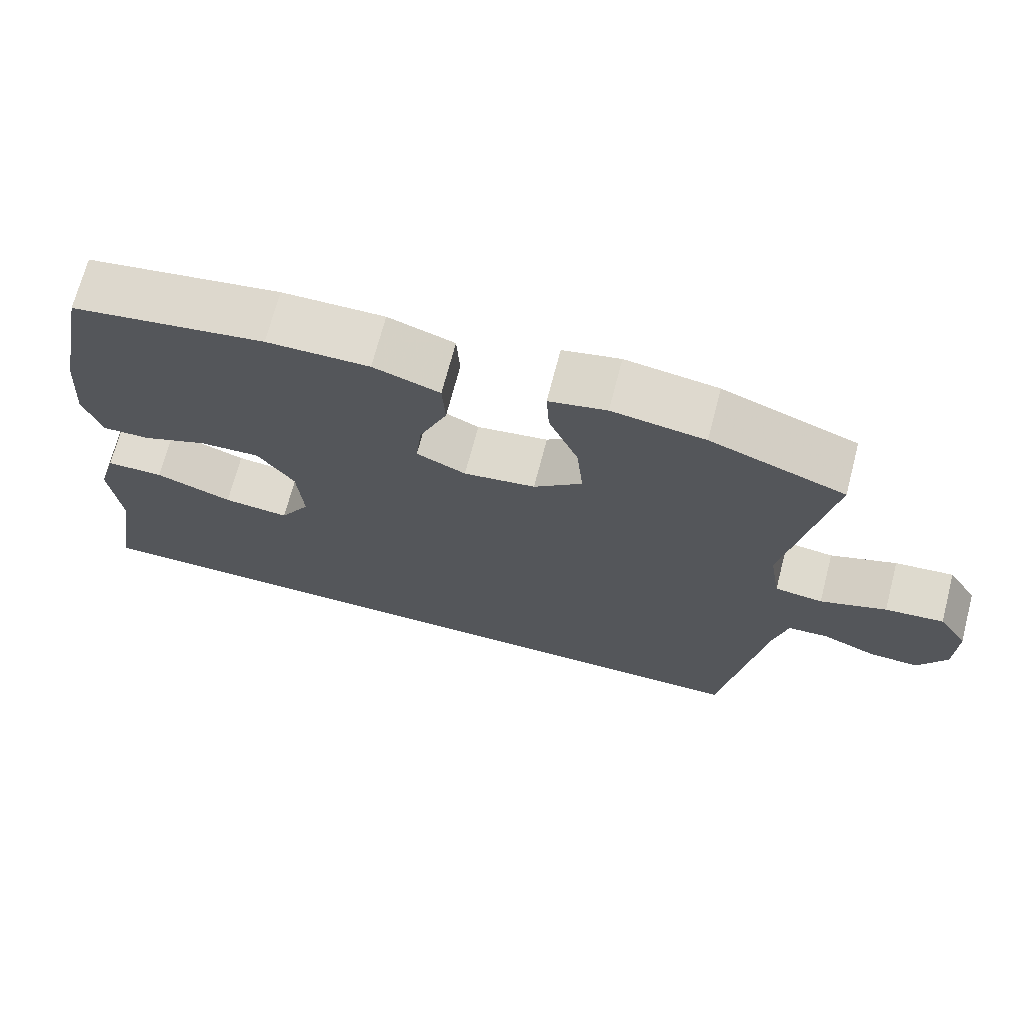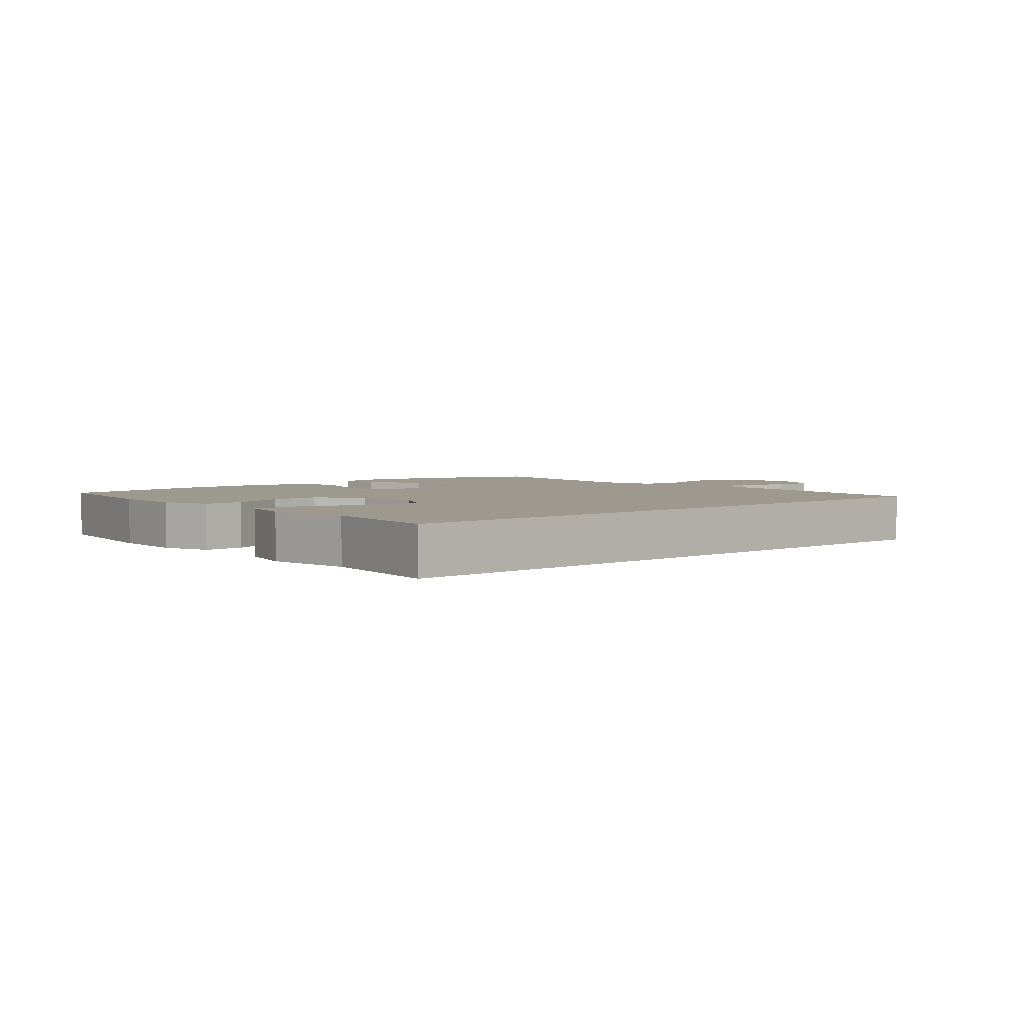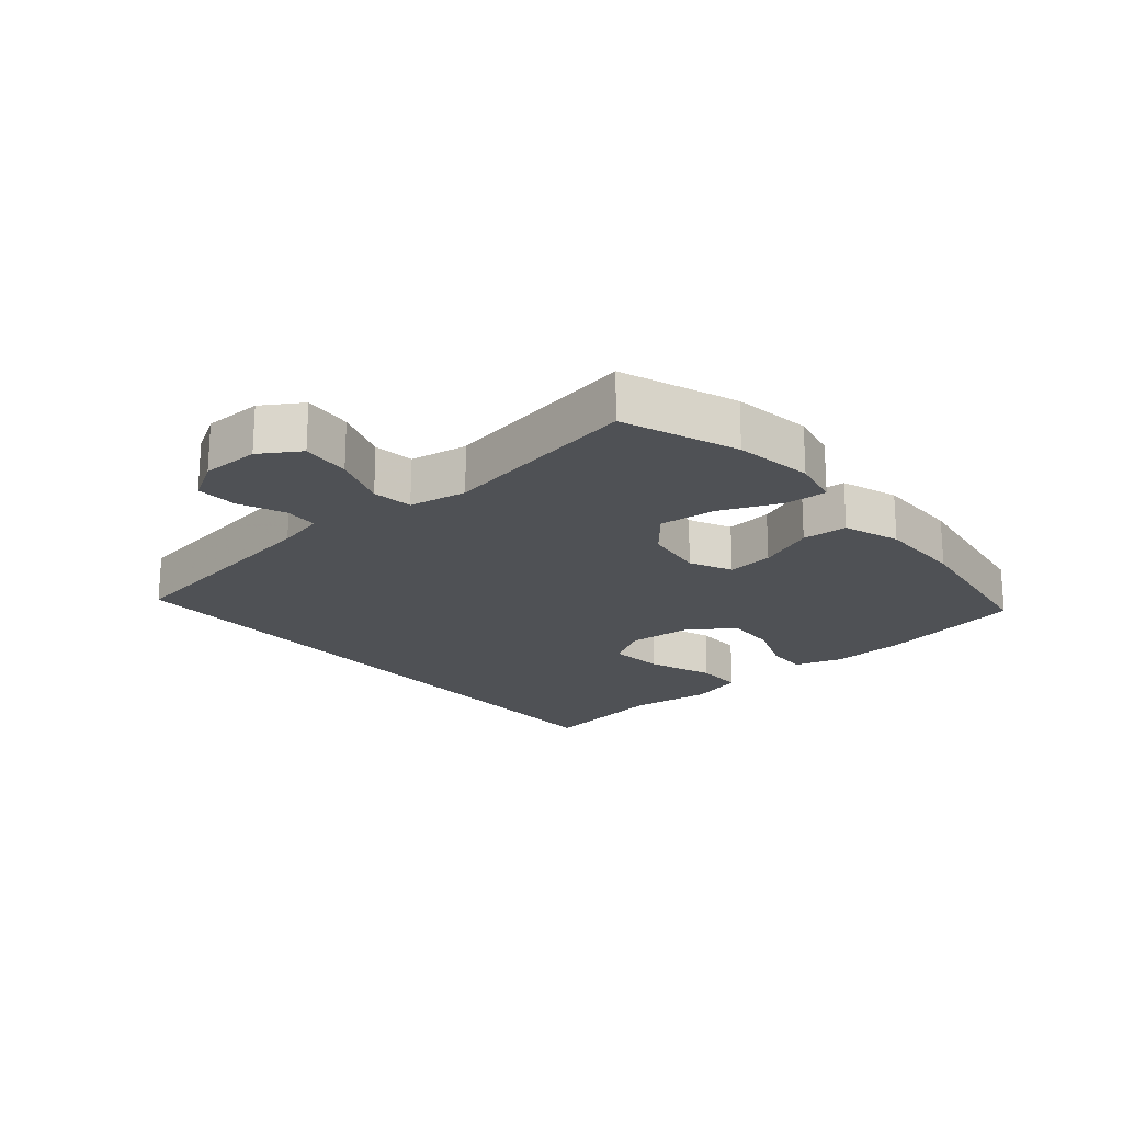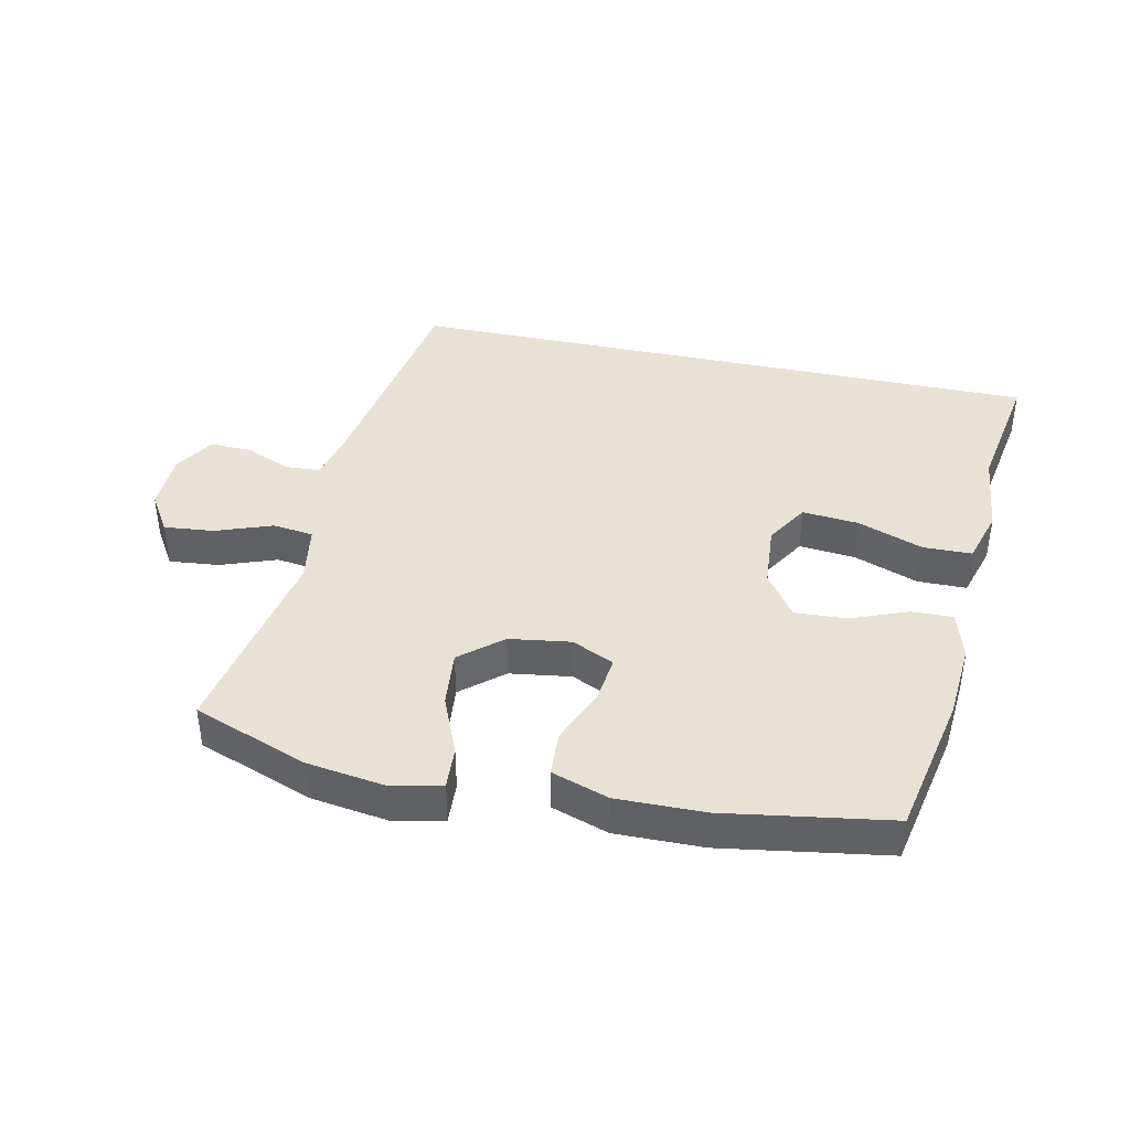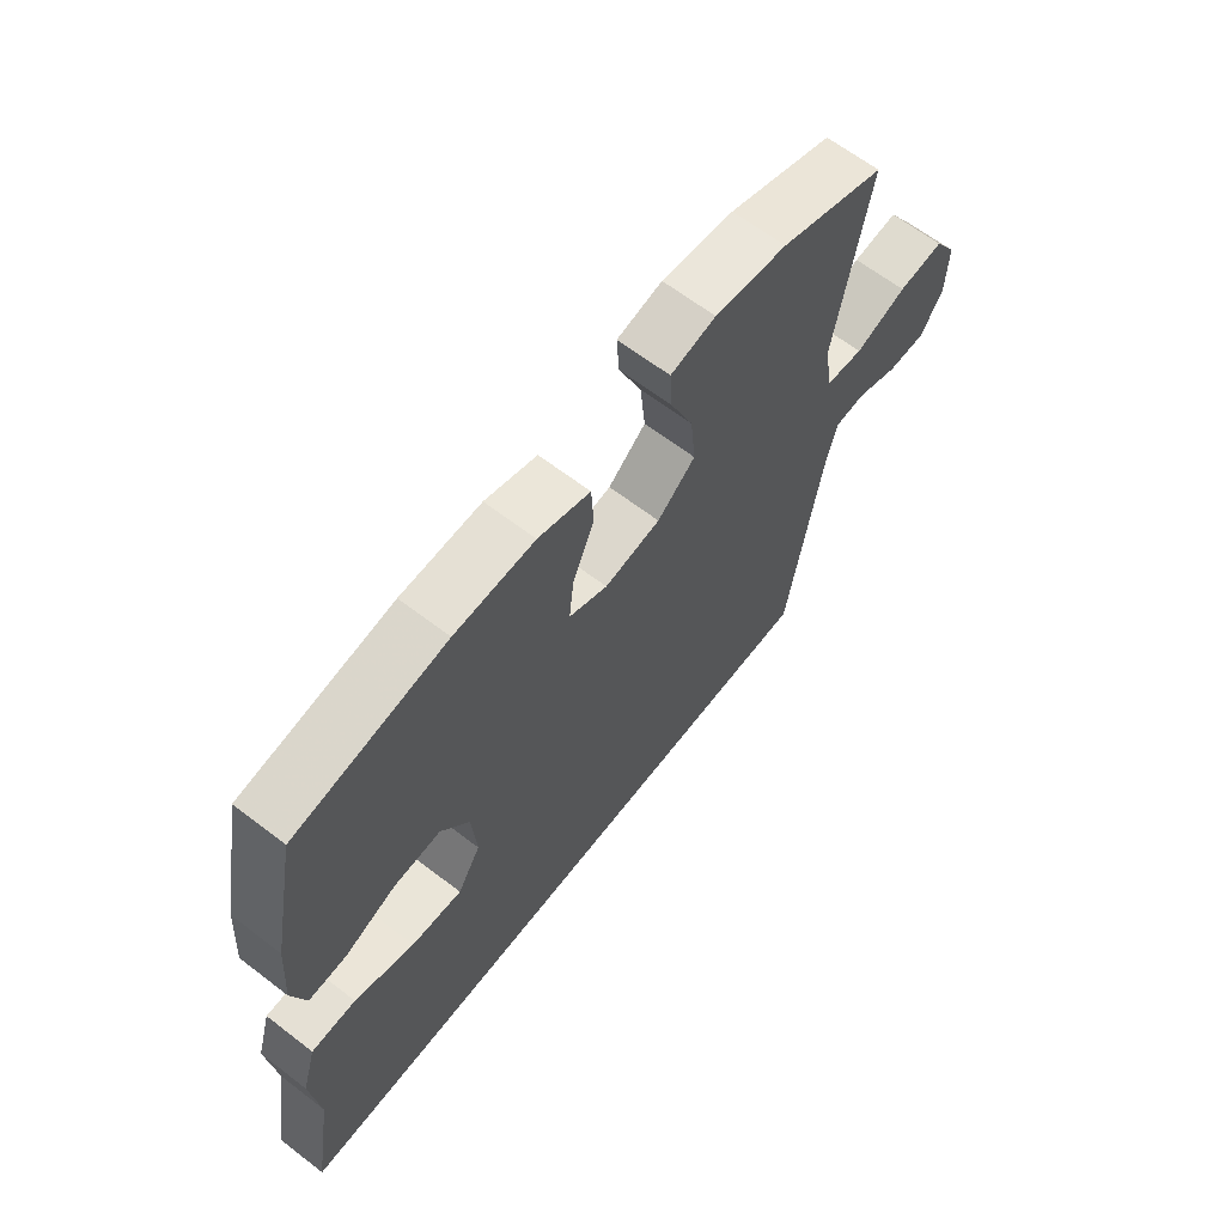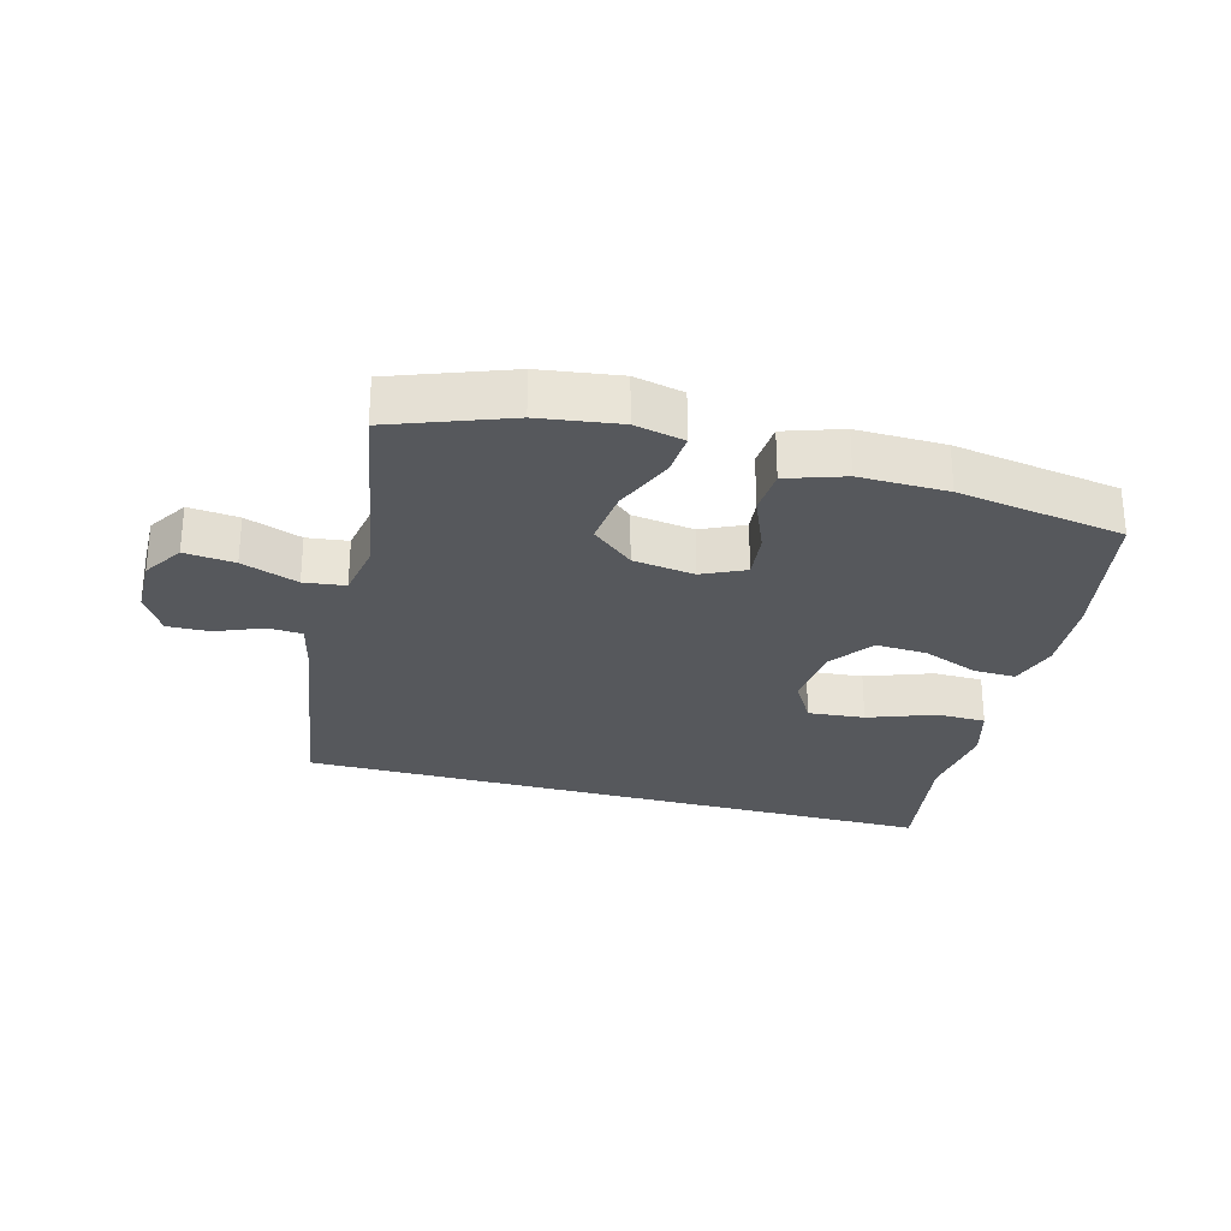
<metadata>
{"format":"obj","ext":"obj","renderer":"f3d","projection":"perspective","resolution":1024,"background":"white","views":[{"elev":70.1,"azim":-165.4,"up":"+Z"},{"elev":3.4,"azim":137.5,"up":"+Y"},{"elev":-19.8,"azim":-49.8,"up":"+Y"},{"elev":40.6,"azim":12.2,"up":"+Y"},{"elev":64.5,"azim":127.7,"up":"+Z"},{"elev":-27.9,"azim":-15.3,"up":"+Y"}]}
</metadata>
<code>
v 0.593 0.07 -0.5
v -0.418 0.07 -0.5
v -0.476 0.07 -0.138
v -0.494 0.07 -0.063
v -0.548 0.07 -0.06
v -0.62 0.07 -0.09
v -0.686 0.07 -0.092
v -0.724 0.07 -0.028
v -0.726 0.07 0.064
v -0.687 0.07 0.126
v -0.609 0.07 0.118
v -0.521 0.07 0.086
v -0.457 0.07 0.094
v -0.442 0.07 0.185
v -0.5 0.07 0.5
v -0.32 0.07 0.567
v -0.196 0.07 0.585
v -0.119 0.07 0.568
v -0.123 0.07 0.501
v -0.162 0.07 0.407
v -0.171 0.07 0.318
v -0.106 0.07 0.263
v -0.01 0.07 0.249
v 0.056 0.07 0.28
v 0.048 0.07 0.353
v 0.011 0.07 0.442
v 0.015 0.07 0.513
v 0.104 0.07 0.543
v 0.241 0.07 0.541
v 0.5 0.07 0.5
v 0.545 0.07 0.273
v 0.554 0.07 0.152
v 0.531 0.07 0.076
v 0.466 0.07 0.078
v 0.378 0.07 0.113
v 0.297 0.07 0.117
v 0.248 0.07 0.047
v 0.24 0.07 -0.054
v 0.28 0.07 -0.121
v 0.368 0.07 -0.113
v 0.471 0.07 -0.075
v 0.548 0.07 -0.076
v 0.573 0.07 -0.162
v 0.559 0.07 -0.296
v 0.593 0 -0.5
v -0.418 0 -0.5
v -0.476 0 -0.138
v -0.494 0 -0.063
v -0.548 0 -0.06
v -0.62 0 -0.09
v -0.686 0 -0.092
v -0.724 0 -0.028
v -0.726 0 0.064
v -0.687 0 0.126
v -0.609 0 0.118
v -0.521 0 0.086
v -0.457 0 0.094
v -0.442 0 0.185
v -0.5 0 0.5
v -0.32 0 0.567
v -0.196 0 0.585
v -0.119 0 0.568
v -0.123 0 0.501
v -0.162 0 0.407
v -0.171 0 0.318
v -0.106 0 0.263
v -0.01 0 0.249
v 0.056 0 0.28
v 0.048 0 0.353
v 0.011 0 0.442
v 0.015 0 0.513
v 0.104 0 0.543
v 0.241 0 0.541
v 0.5 0 0.5
v 0.545 0 0.273
v 0.554 0 0.152
v 0.531 0 0.076
v 0.466 0 0.078
v 0.378 0 0.113
v 0.297 0 0.117
v 0.248 0 0.047
v 0.24 0 -0.054
v 0.28 0 -0.121
v 0.368 0 -0.113
v 0.471 0 -0.075
v 0.548 0 -0.076
v 0.573 0 -0.162
v 0.559 0 -0.296
f 42 43 44
f 41 42 44
f 40 41 44
f 44 1 2
f 40 44 2
f 39 40 2
f 38 39 2 3
f 37 38 3 4
f 36 37 4 5
f 33 34 35
f 32 33 35
f 31 32 35
f 30 31 35
f 29 30 35
f 28 29 35
f 27 28 35
f 26 27 35
f 25 26 35
f 24 25 35 36
f 23 24 36 5
f 18 19 20
f 17 18 20
f 16 17 20
f 15 16 20
f 14 15 20
f 13 14 20 21
f 10 11 12
f 9 10 12
f 8 9 12
f 7 8 12
f 6 7 12
f 5 6 12
f 5 12 13
f 22 23 5 13
f 13 21 22
f 88 87 86
f 88 86 85
f 88 85 84
f 46 45 88
f 46 88 84
f 46 84 83
f 47 46 83 82
f 48 47 82 81
f 49 48 81 80
f 79 78 77
f 79 77 76
f 79 76 75
f 79 75 74
f 79 74 73
f 79 73 72
f 79 72 71
f 79 71 70
f 79 70 69
f 80 79 69 68
f 49 80 68 67
f 64 63 62
f 64 62 61
f 64 61 60
f 64 60 59
f 64 59 58
f 65 64 58 57
f 56 55 54
f 56 54 53
f 56 53 52
f 56 52 51
f 56 51 50
f 56 50 49
f 57 56 49
f 57 49 67 66
f 66 65 57
f 1 45 46 2
f 2 46 47 3
f 3 47 48 4
f 4 48 49 5
f 5 49 50 6
f 6 50 51 7
f 7 51 52 8
f 8 52 53 9
f 9 53 54 10
f 10 54 55 11
f 11 55 56 12
f 12 56 57 13
f 13 57 58 14
f 14 58 59 15
f 15 59 60 16
f 16 60 61 17
f 17 61 62 18
f 18 62 63 19
f 19 63 64 20
f 20 64 65 21
f 21 65 66 22
f 22 66 67 23
f 23 67 68 24
f 24 68 69 25
f 25 69 70 26
f 26 70 71 27
f 27 71 72 28
f 28 72 73 29
f 29 73 74 30
f 30 74 75 31
f 31 75 76 32
f 32 76 77 33
f 33 77 78 34
f 34 78 79 35
f 35 79 80 36
f 36 80 81 37
f 37 81 82 38
f 38 82 83 39
f 39 83 84 40
f 40 84 85 41
f 41 85 86 42
f 42 86 87 43
f 43 87 88 44
f 44 88 45 1

</code>
